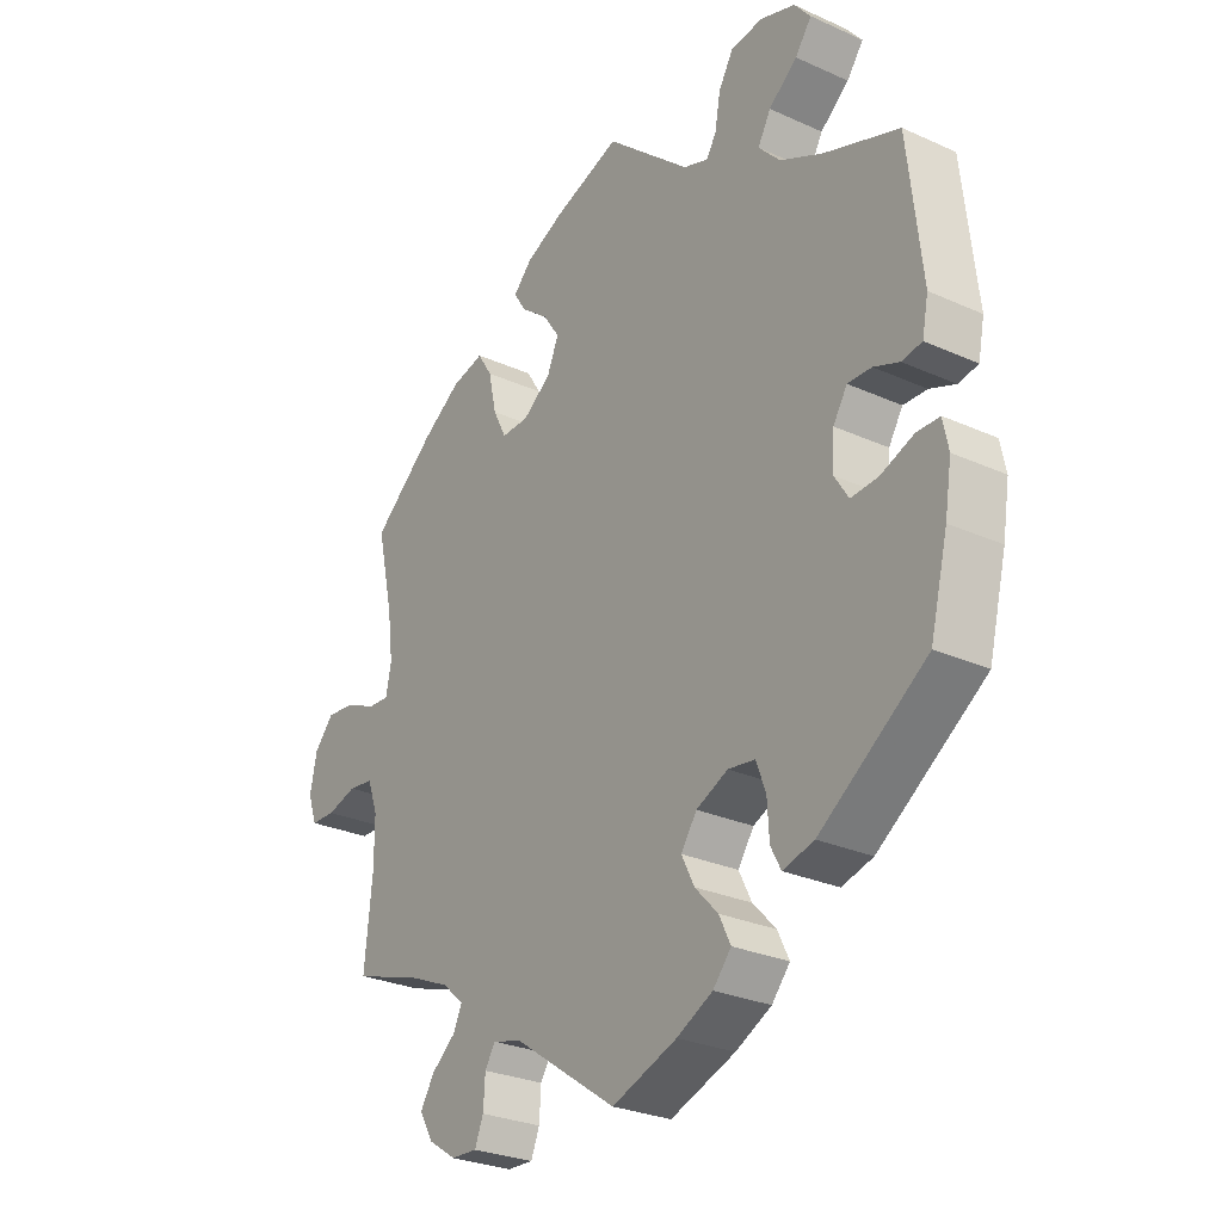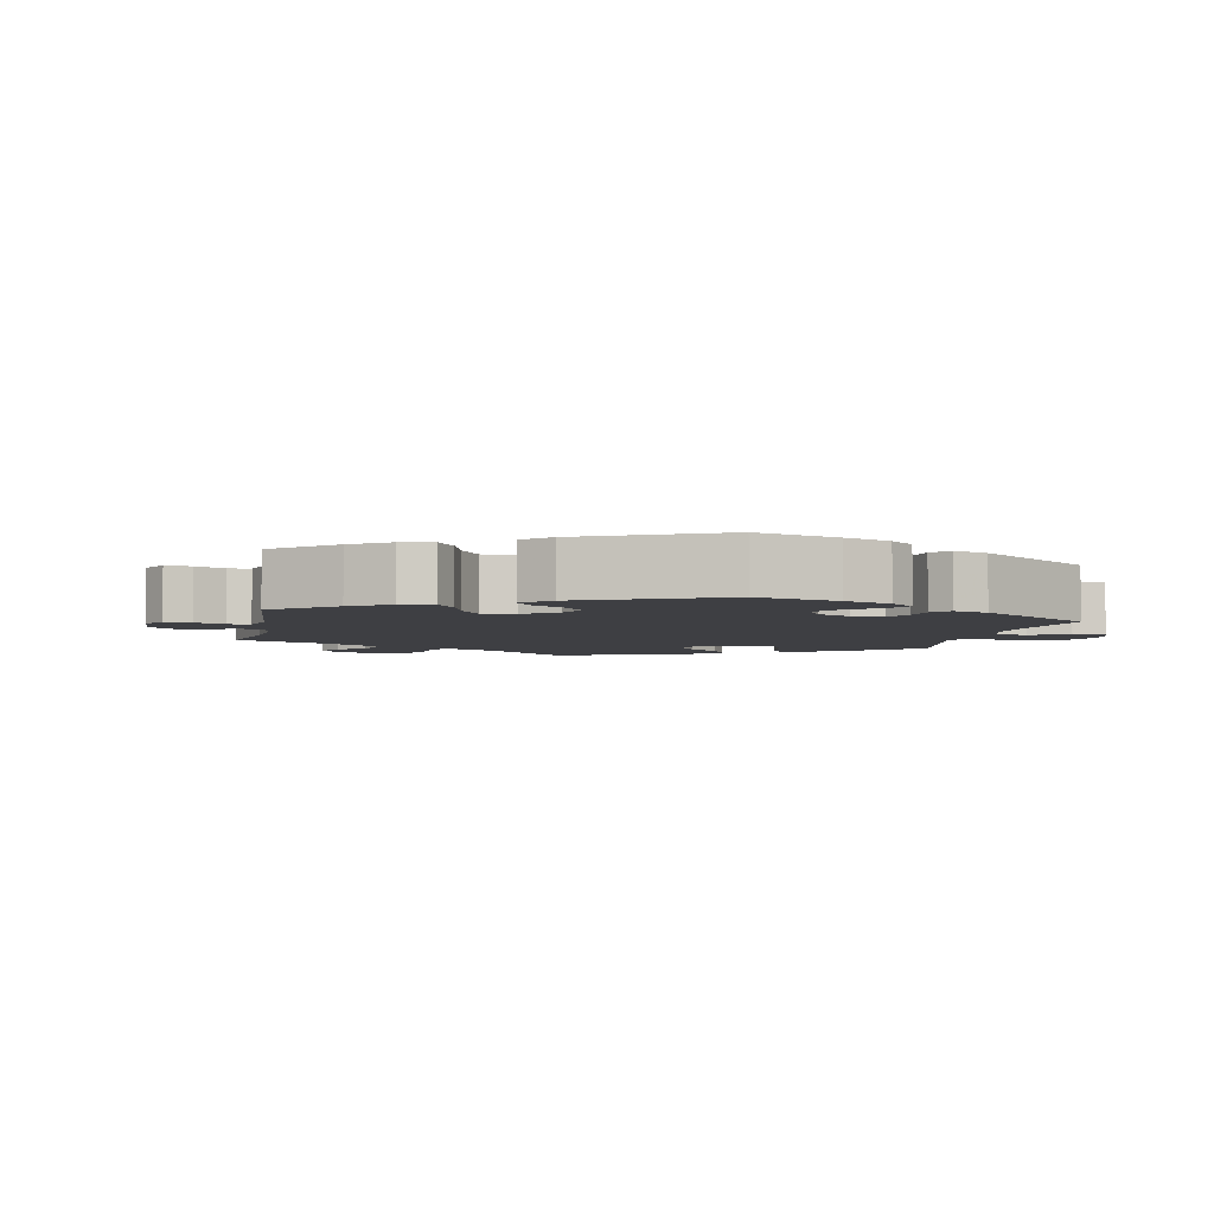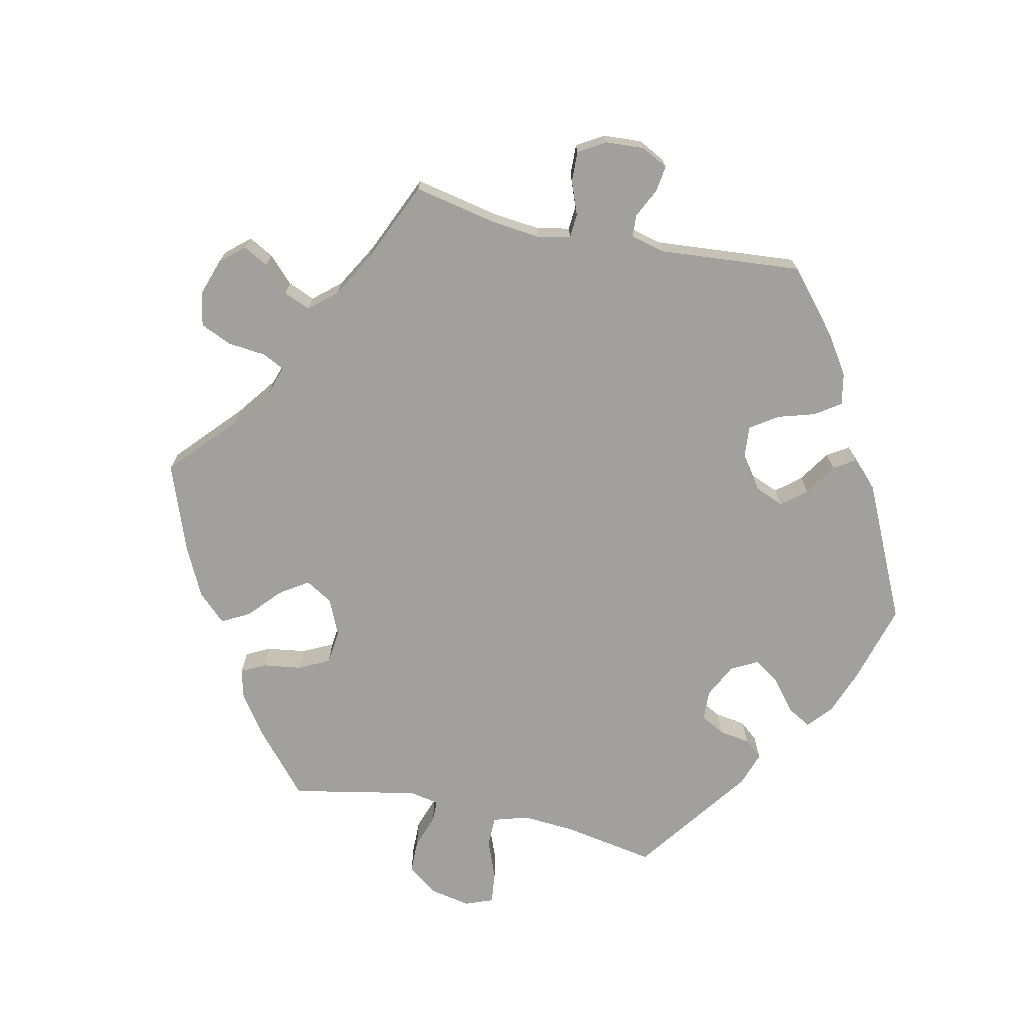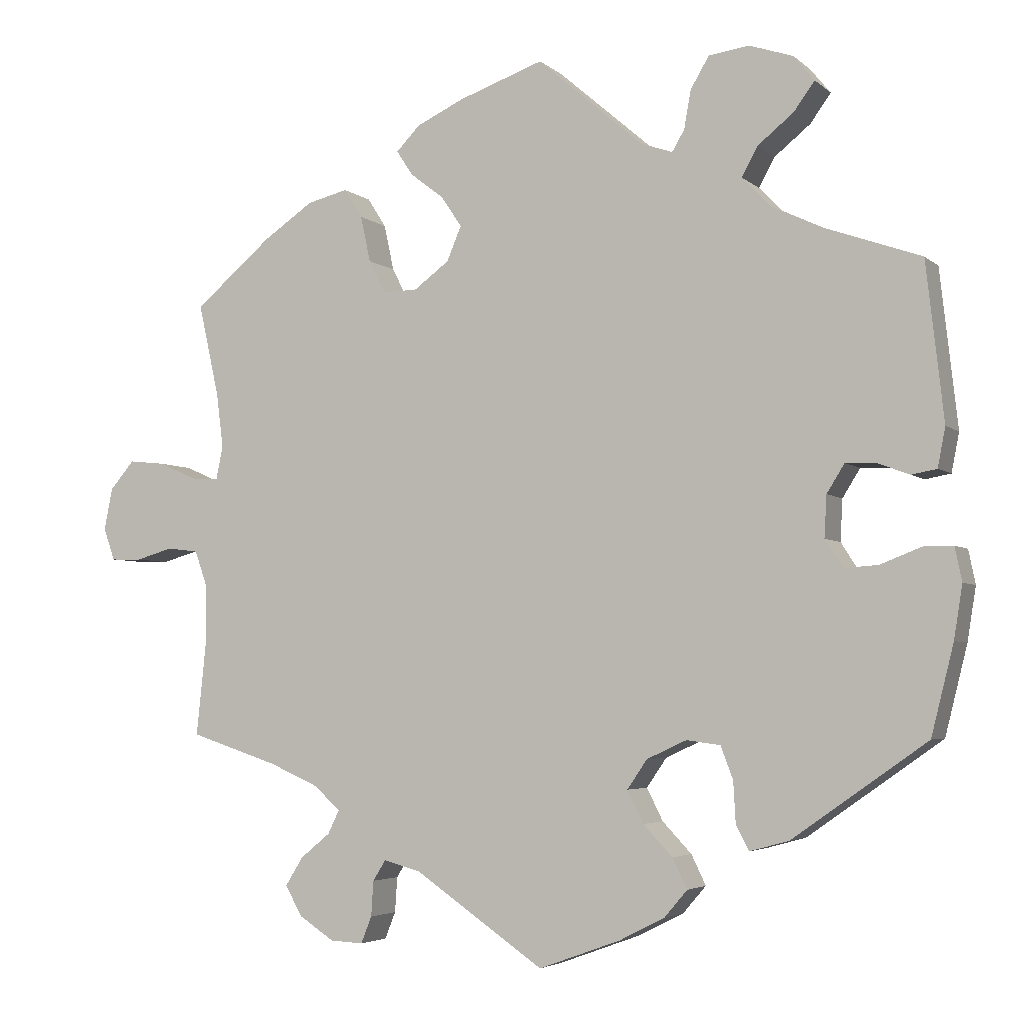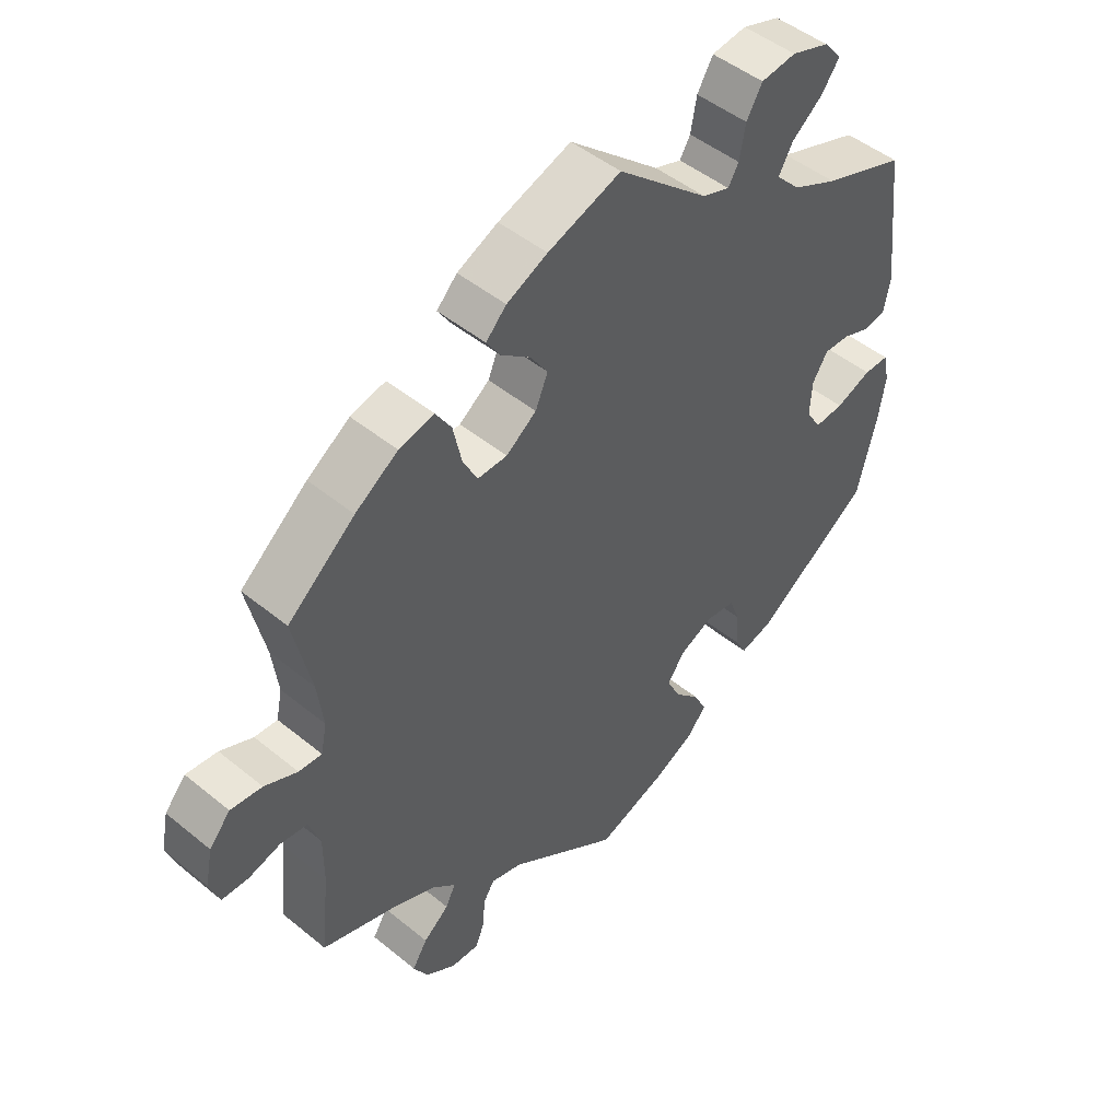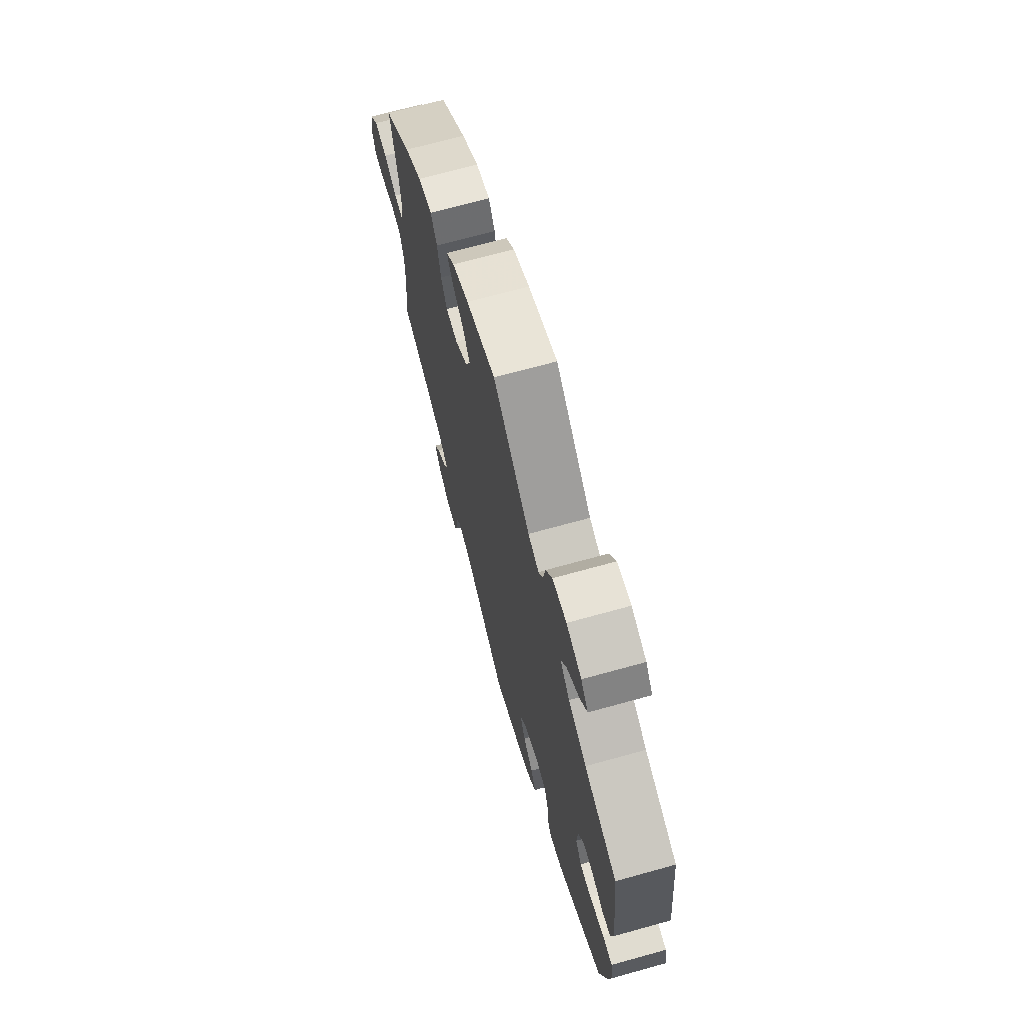
<metadata>
{"format":"obj","ext":"obj","renderer":"f3d","projection":"perspective","resolution":1024,"background":"white","views":[{"elev":-27.6,"azim":-124.7,"up":"+Z"},{"elev":-4.3,"azim":-131.5,"up":"+Y"},{"elev":-71.7,"azim":138.0,"up":"+Y"},{"elev":-4.1,"azim":-156.5,"up":"+Z"},{"elev":47.9,"azim":132.6,"up":"+Z"},{"elev":69.6,"azim":-105.5,"up":"+Z"}]}
</metadata>
<code>
v 0.385 0.07 -0.327
v 0.321 0.07 -0.355
v 0.286 0.07 -0.386
v 0.301 0.07 -0.417
v 0.34 0.07 -0.449
v 0.363 0.07 -0.486
v 0.341 0.07 -0.525
v 0.295 0.07 -0.555
v 0.252 0.07 -0.557
v 0.238 0.07 -0.522
v 0.235 0.07 -0.476
v 0.218 0.07 -0.449
v 0.17 0.07 -0.462
v 0.001 0.07 -0.578
v -0.106 0.07 -0.539
v -0.165 0.07 -0.509
v -0.195 0.07 -0.474
v -0.176 0.07 -0.435
v -0.138 0.07 -0.395
v -0.117 0.07 -0.353
v -0.143 0.07 -0.315
v -0.195 0.07 -0.291
v -0.239 0.07 -0.297
v -0.255 0.07 -0.339
v -0.258 0.07 -0.393
v -0.275 0.07 -0.425
v -0.326 0.07 -0.411
v -0.501 0.07 -0.288
v -0.53 0.07 -0.172
v -0.541 0.07 -0.103
v -0.532 0.07 -0.059
v -0.494 0.07 -0.059
v -0.44 0.07 -0.08
v -0.396 0.07 -0.083
v -0.373 0.07 -0.047
v -0.376 0.07 0.007
v -0.399 0.07 0.044
v -0.438 0.07 0.043
v -0.48 0.07 0.027
v -0.513 0.07 0.033
v -0.523 0.07 0.084
v -0.5 0.07 0.289
v -0.376 0.07 0.333
v -0.307 0.07 0.366
v -0.271 0.07 0.404
v -0.292 0.07 0.442
v -0.339 0.07 0.48
v -0.366 0.07 0.517
v -0.339 0.07 0.55
v -0.282 0.07 0.569
v -0.229 0.07 0.562
v -0.205 0.07 0.521
v -0.196 0.07 0.471
v -0.18 0.07 0.444
v -0.139 0.07 0.458
v 0 0.07 0.578
v 0.111 0.07 0.539
v 0.173 0.07 0.51
v 0.204 0.07 0.478
v 0.183 0.07 0.446
v 0.139 0.07 0.412
v 0.112 0.07 0.372
v 0.131 0.07 0.327
v 0.177 0.07 0.293
v 0.222 0.07 0.292
v 0.244 0.07 0.335
v 0.257 0.07 0.395
v 0.281 0.07 0.433
v 0.334 0.07 0.42
v 0.399 0.07 0.376
v 0.501 0.07 0.29
v 0.474 0.07 0.169
v 0.465 0.07 0.098
v 0.474 0.07 0.054
v 0.509 0.07 0.056
v 0.559 0.07 0.078
v 0.607 0.07 0.083
v 0.639 0.07 0.046
v 0.65 0.07 -0.009
v 0.635 0.07 -0.051
v 0.595 0.07 -0.052
v 0.546 0.07 -0.038
v 0.505 0.07 -0.043
v 0.488 0.07 -0.091
v 0.488 0.07 -0.165
v 0.501 0.07 -0.289
v 0.385 0 -0.327
v 0.321 0 -0.355
v 0.286 0 -0.386
v 0.301 0 -0.417
v 0.34 0 -0.449
v 0.363 0 -0.486
v 0.341 0 -0.525
v 0.295 0 -0.555
v 0.252 0 -0.557
v 0.238 0 -0.522
v 0.235 0 -0.476
v 0.218 0 -0.449
v 0.17 0 -0.462
v 0.001 0 -0.578
v -0.106 0 -0.539
v -0.165 0 -0.509
v -0.195 0 -0.474
v -0.176 0 -0.435
v -0.138 0 -0.395
v -0.117 0 -0.353
v -0.143 0 -0.315
v -0.195 0 -0.291
v -0.239 0 -0.297
v -0.255 0 -0.339
v -0.258 0 -0.393
v -0.275 0 -0.425
v -0.326 0 -0.411
v -0.501 0 -0.288
v -0.53 0 -0.172
v -0.541 0 -0.103
v -0.532 0 -0.059
v -0.494 0 -0.059
v -0.44 0 -0.08
v -0.396 0 -0.083
v -0.373 0 -0.047
v -0.376 0 0.007
v -0.399 0 0.044
v -0.438 0 0.043
v -0.48 0 0.027
v -0.513 0 0.033
v -0.523 0 0.084
v -0.5 0 0.289
v -0.376 0 0.333
v -0.307 0 0.366
v -0.271 0 0.404
v -0.292 0 0.442
v -0.339 0 0.48
v -0.366 0 0.517
v -0.339 0 0.55
v -0.282 0 0.569
v -0.229 0 0.562
v -0.205 0 0.521
v -0.196 0 0.471
v -0.18 0 0.444
v -0.139 0 0.458
v 0 0 0.578
v 0.111 0 0.539
v 0.173 0 0.51
v 0.204 0 0.478
v 0.183 0 0.446
v 0.139 0 0.412
v 0.112 0 0.372
v 0.131 0 0.327
v 0.177 0 0.293
v 0.222 0 0.292
v 0.244 0 0.335
v 0.257 0 0.395
v 0.281 0 0.433
v 0.334 0 0.42
v 0.399 0 0.376
v 0.501 0 0.29
v 0.474 0 0.169
v 0.465 0 0.098
v 0.474 0 0.054
v 0.509 0 0.056
v 0.559 0 0.078
v 0.607 0 0.083
v 0.639 0 0.046
v 0.65 0 -0.009
v 0.635 0 -0.051
v 0.595 0 -0.052
v 0.546 0 -0.038
v 0.505 0 -0.043
v 0.488 0 -0.091
v 0.488 0 -0.165
v 0.501 0 -0.289
f 85 86 1
f 84 85 1 2
f 83 84 2 3
f 79 80 81 82
f 79 82 83
f 78 79 83
f 75 76 77 78
f 74 75 78 83
f 69 70 71 72
f 69 72 73
f 66 67 68 69
f 65 66 69 73
f 64 65 73 74
f 58 59 60 61
f 58 61 62
f 55 56 57 58
f 54 55 58 62
f 50 51 52 53
f 50 53 54
f 49 50 54
f 46 47 48 49
f 45 46 49 54
f 44 45 54 62
f 40 41 42 43
f 38 39 40 43
f 37 38 43 44
f 36 37 44 62
f 30 31 32 33
f 30 33 34
f 29 30 34
f 28 29 34
f 27 28 34 35
f 24 25 26 27
f 23 24 27 35
f 16 17 18 19
f 16 19 20
f 13 14 15 16
f 12 13 16 20
f 8 9 10 11
f 8 11 12
f 7 8 12
f 4 5 6 7
f 3 4 7 12
f 63 64 74 83
f 63 83 3 12
f 22 23 35 36
f 21 22 36 62
f 21 62 63
f 12 20 21 63
f 87 172 171
f 88 87 171 170
f 89 88 170 169
f 168 167 166 165
f 169 168 165
f 169 165 164
f 164 163 162 161
f 169 164 161 160
f 158 157 156 155
f 159 158 155
f 155 154 153 152
f 159 155 152 151
f 160 159 151 150
f 147 146 145 144
f 148 147 144
f 144 143 142 141
f 148 144 141 140
f 139 138 137 136
f 140 139 136
f 140 136 135
f 135 134 133 132
f 140 135 132 131
f 148 140 131 130
f 129 128 127 126
f 129 126 125 124
f 130 129 124 123
f 148 130 123 122
f 119 118 117 116
f 120 119 116
f 120 116 115
f 120 115 114
f 121 120 114 113
f 113 112 111 110
f 121 113 110 109
f 105 104 103 102
f 106 105 102
f 102 101 100 99
f 106 102 99 98
f 97 96 95 94
f 98 97 94
f 98 94 93
f 93 92 91 90
f 98 93 90 89
f 169 160 150 149
f 98 89 169 149
f 122 121 109 108
f 148 122 108 107
f 149 148 107
f 149 107 106 98
f 1 87 88 2
f 2 88 89 3
f 3 89 90 4
f 4 90 91 5
f 5 91 92 6
f 6 92 93 7
f 7 93 94 8
f 8 94 95 9
f 9 95 96 10
f 10 96 97 11
f 11 97 98 12
f 12 98 99 13
f 13 99 100 14
f 14 100 101 15
f 15 101 102 16
f 16 102 103 17
f 17 103 104 18
f 18 104 105 19
f 19 105 106 20
f 20 106 107 21
f 21 107 108 22
f 22 108 109 23
f 23 109 110 24
f 24 110 111 25
f 25 111 112 26
f 26 112 113 27
f 27 113 114 28
f 28 114 115 29
f 29 115 116 30
f 30 116 117 31
f 31 117 118 32
f 32 118 119 33
f 33 119 120 34
f 34 120 121 35
f 35 121 122 36
f 36 122 123 37
f 37 123 124 38
f 38 124 125 39
f 39 125 126 40
f 40 126 127 41
f 41 127 128 42
f 42 128 129 43
f 43 129 130 44
f 44 130 131 45
f 45 131 132 46
f 46 132 133 47
f 47 133 134 48
f 48 134 135 49
f 49 135 136 50
f 50 136 137 51
f 51 137 138 52
f 52 138 139 53
f 53 139 140 54
f 54 140 141 55
f 55 141 142 56
f 56 142 143 57
f 57 143 144 58
f 58 144 145 59
f 59 145 146 60
f 60 146 147 61
f 61 147 148 62
f 62 148 149 63
f 63 149 150 64
f 64 150 151 65
f 65 151 152 66
f 66 152 153 67
f 67 153 154 68
f 68 154 155 69
f 69 155 156 70
f 70 156 157 71
f 71 157 158 72
f 72 158 159 73
f 73 159 160 74
f 74 160 161 75
f 75 161 162 76
f 76 162 163 77
f 77 163 164 78
f 78 164 165 79
f 79 165 166 80
f 80 166 167 81
f 81 167 168 82
f 82 168 169 83
f 83 169 170 84
f 84 170 171 85
f 85 171 172 86
f 86 172 87 1

</code>
